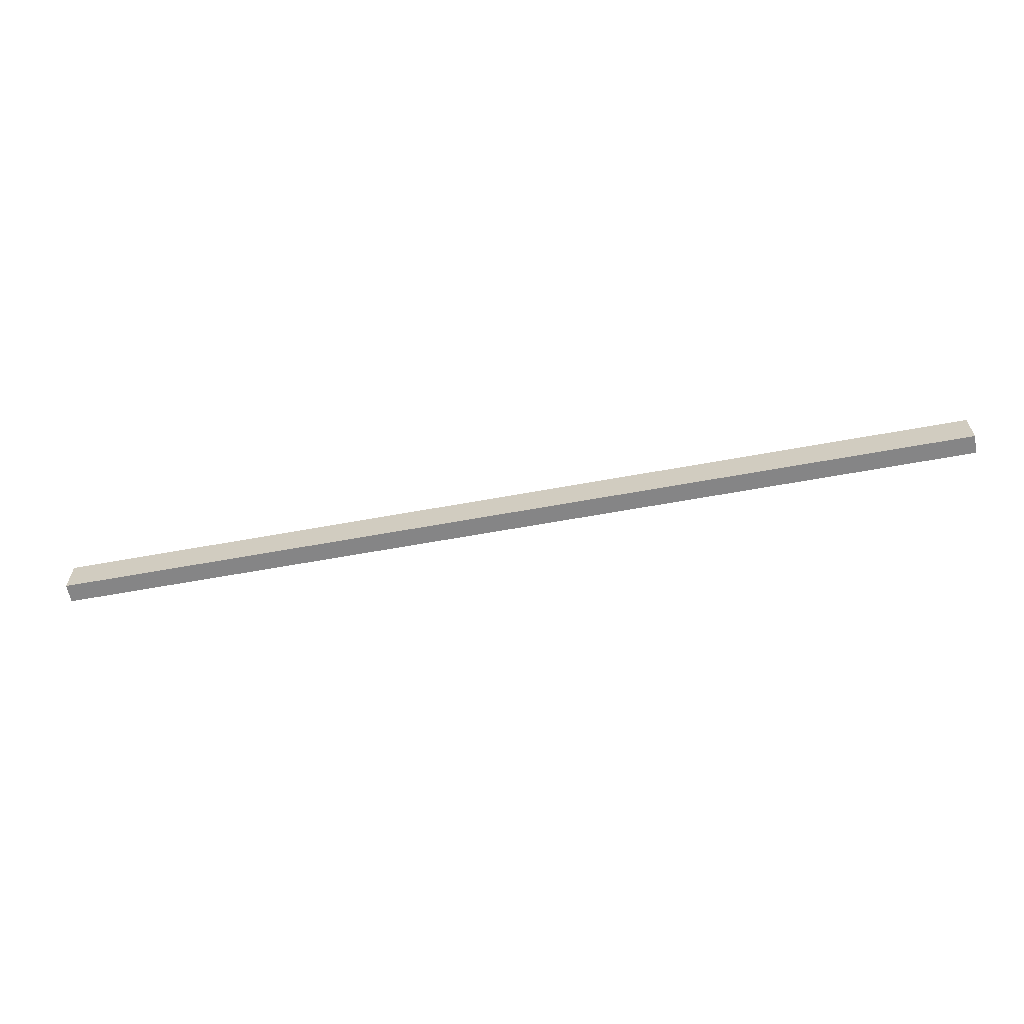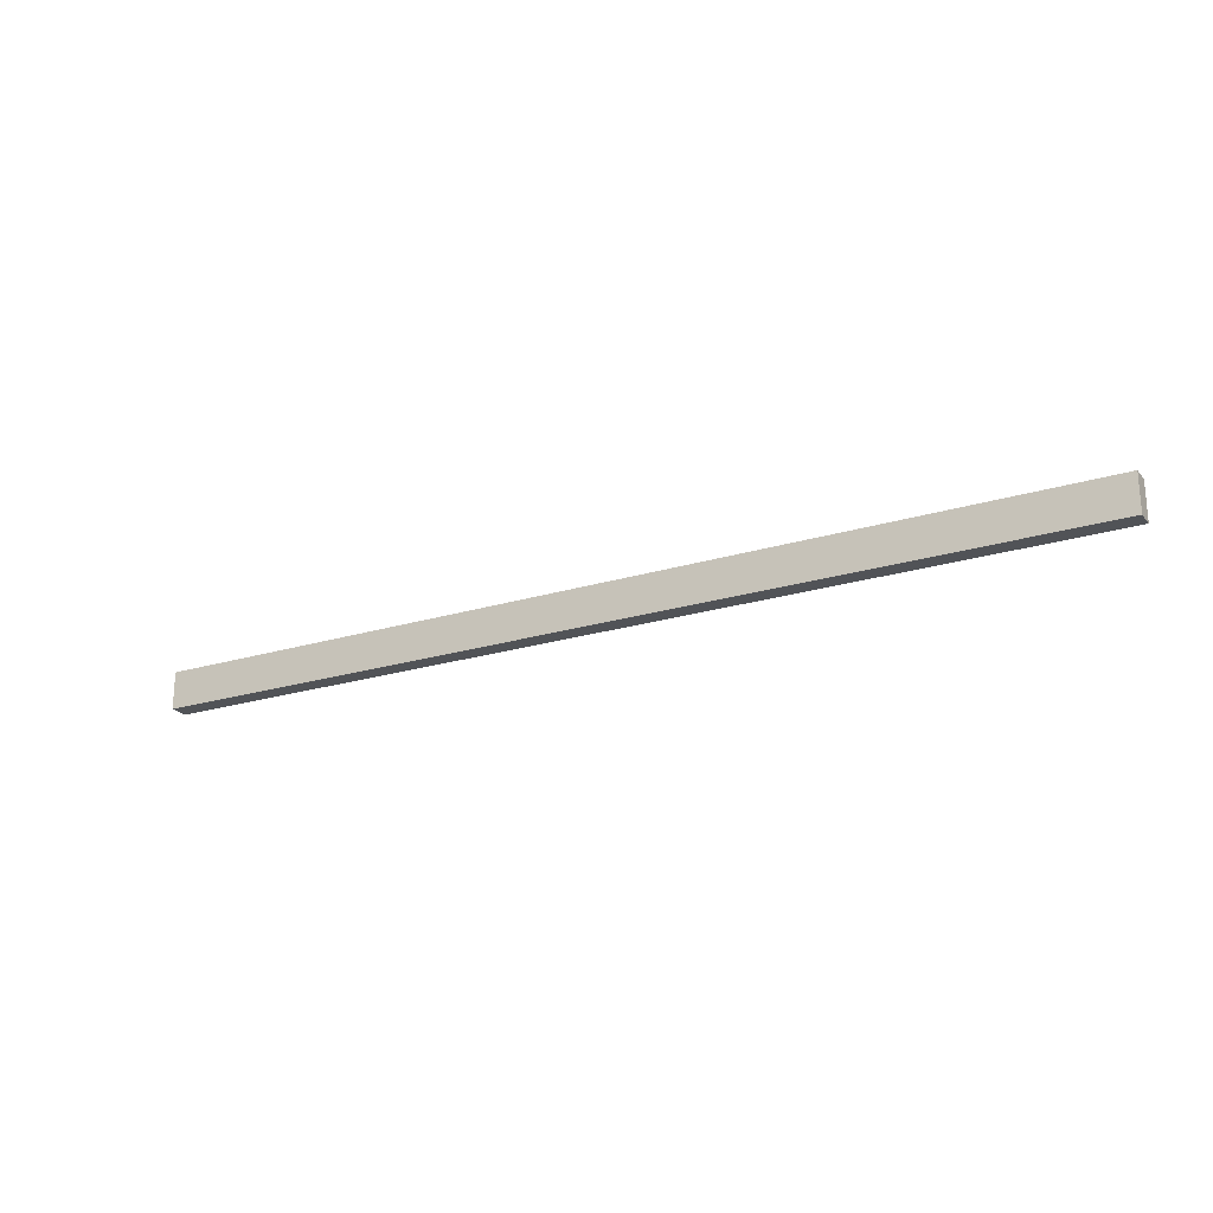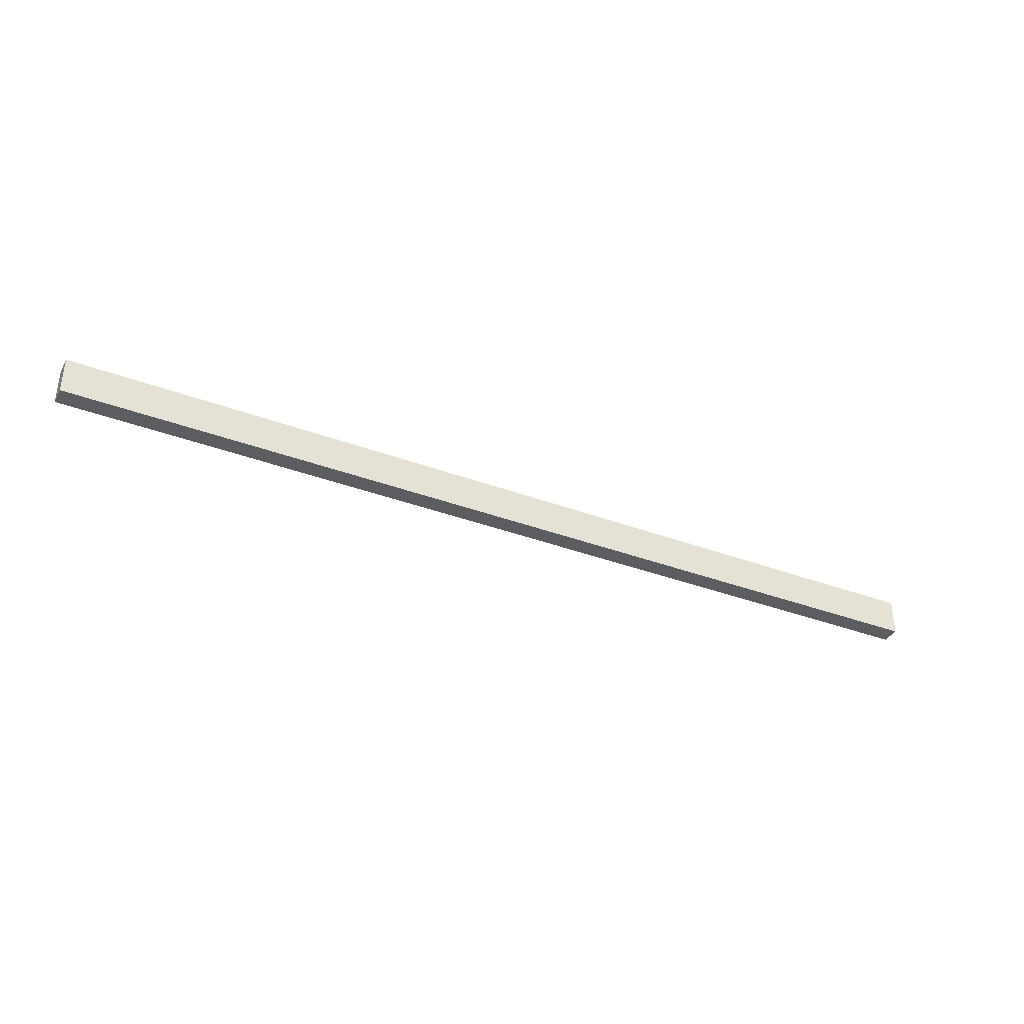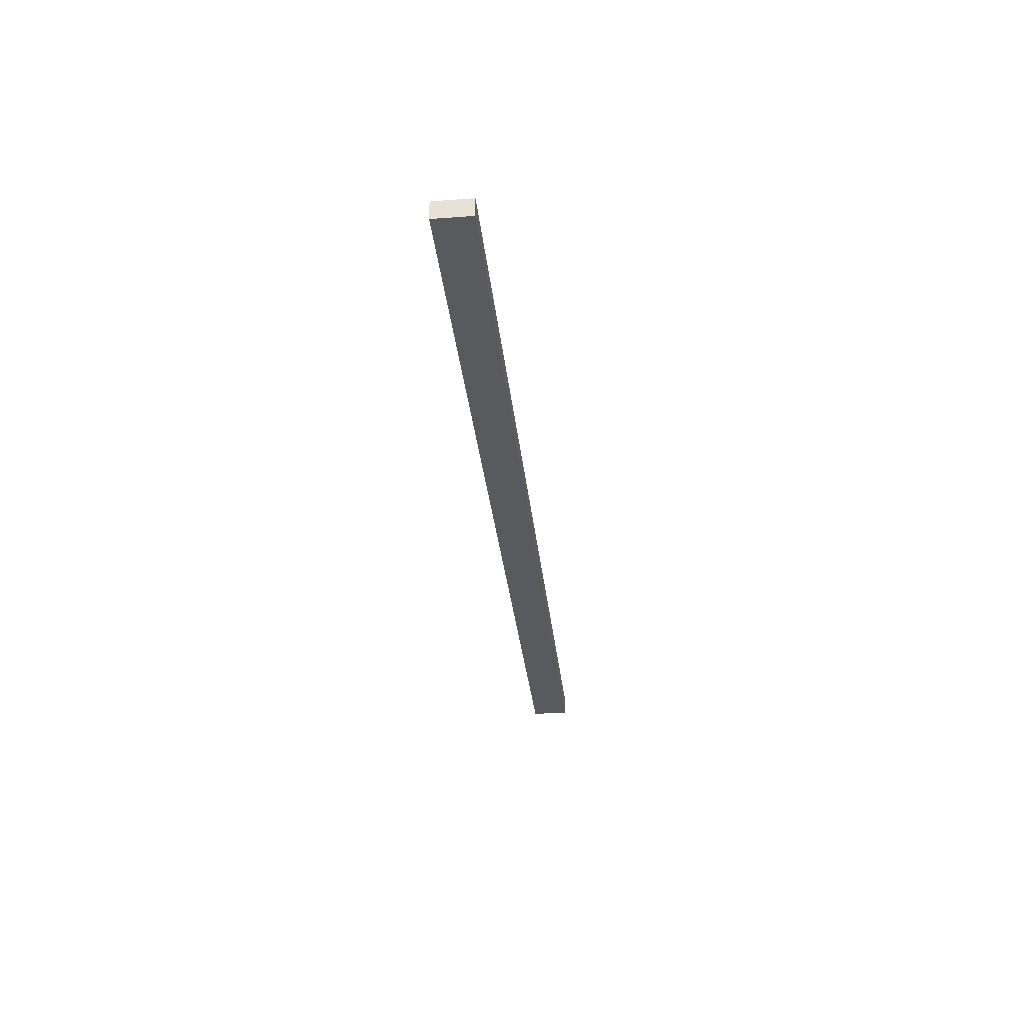
<metadata>
{"format":"obj","ext":"obj","renderer":"f3d","projection":"perspective","resolution":1024,"background":"white","views":[{"elev":-61.9,"azim":-169.4,"up":"+Y"},{"elev":-22.0,"azim":-151.4,"up":"+Y"},{"elev":-36.6,"azim":-26.0,"up":"+Y"},{"elev":-31.7,"azim":95.9,"up":"+Z"}]}
</metadata>
<code>
o Bar_Cube.001
v -18 -0.4 0.2
v -18 0.4 0.2
v -18 -0.4 -0.2
v -18 0.4 -0.2
v 2 -0.4 0.2
v 2 0.4 0.2
v 2 -0.4 -0.2
v 2 0.4 -0.2
f 1 2 4 3
f 3 4 8 7
f 7 8 6 5
f 5 6 2 1
f 3 7 5 1
f 8 4 2 6

</code>
